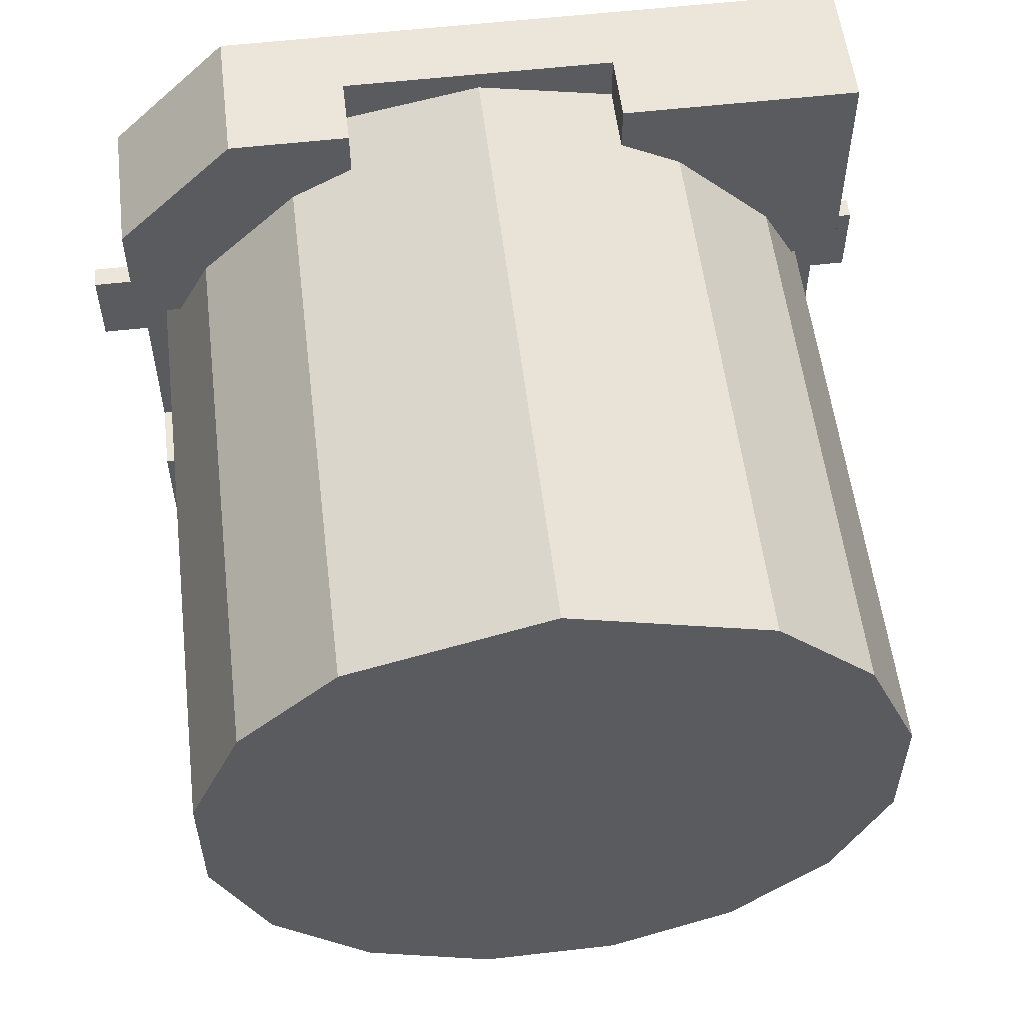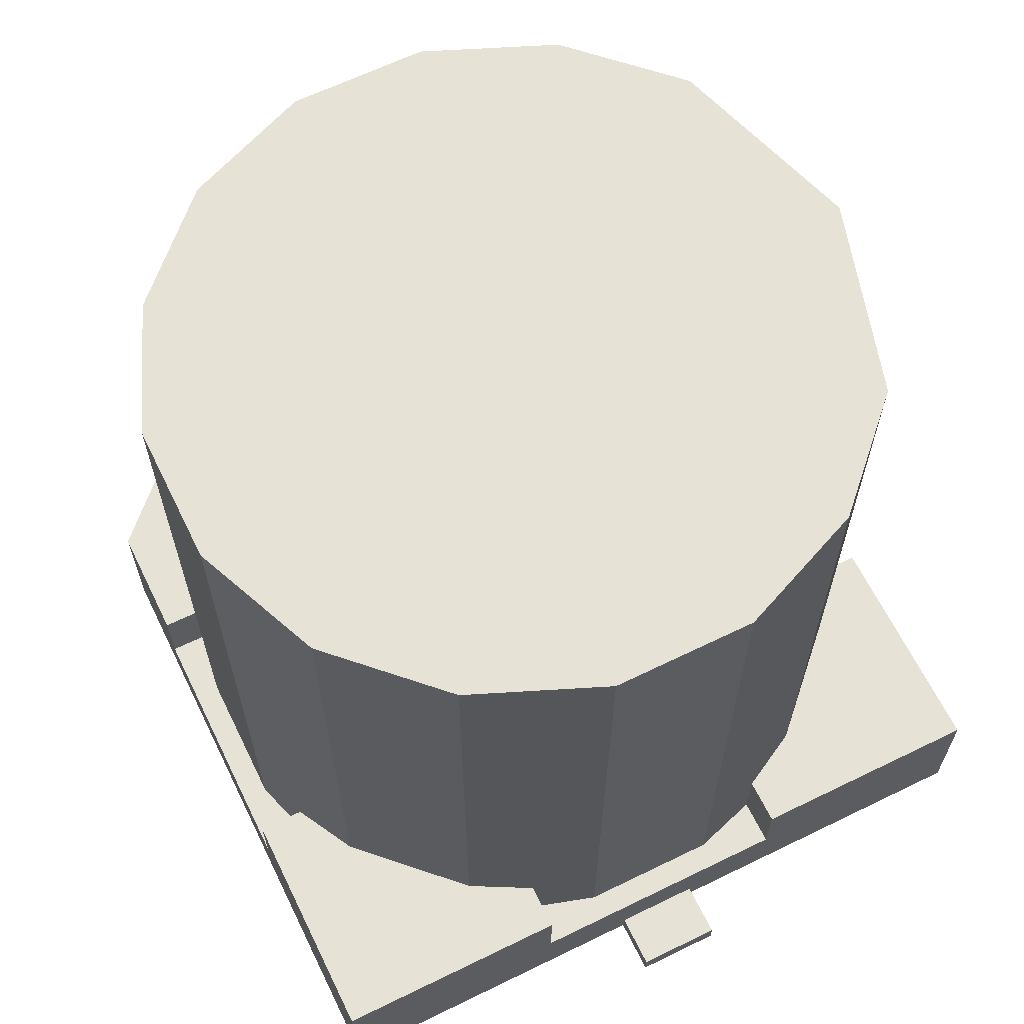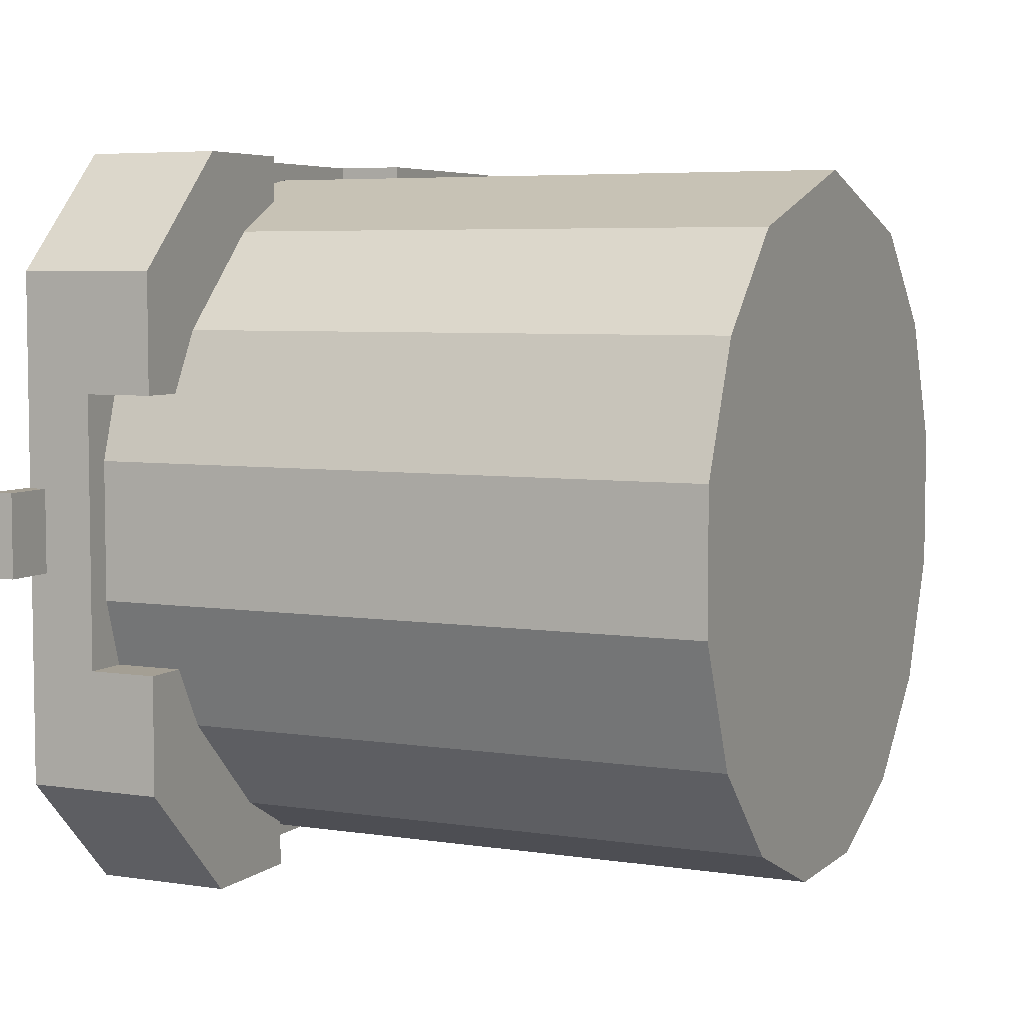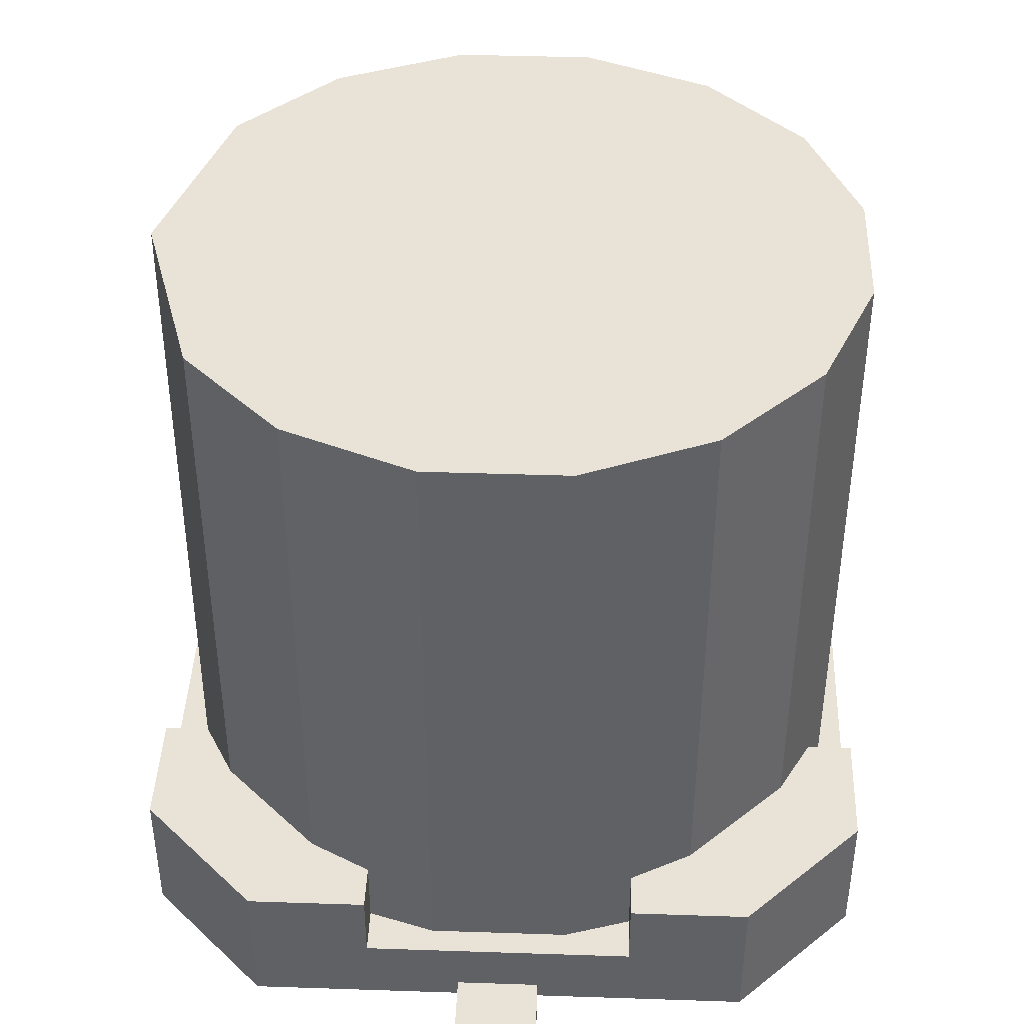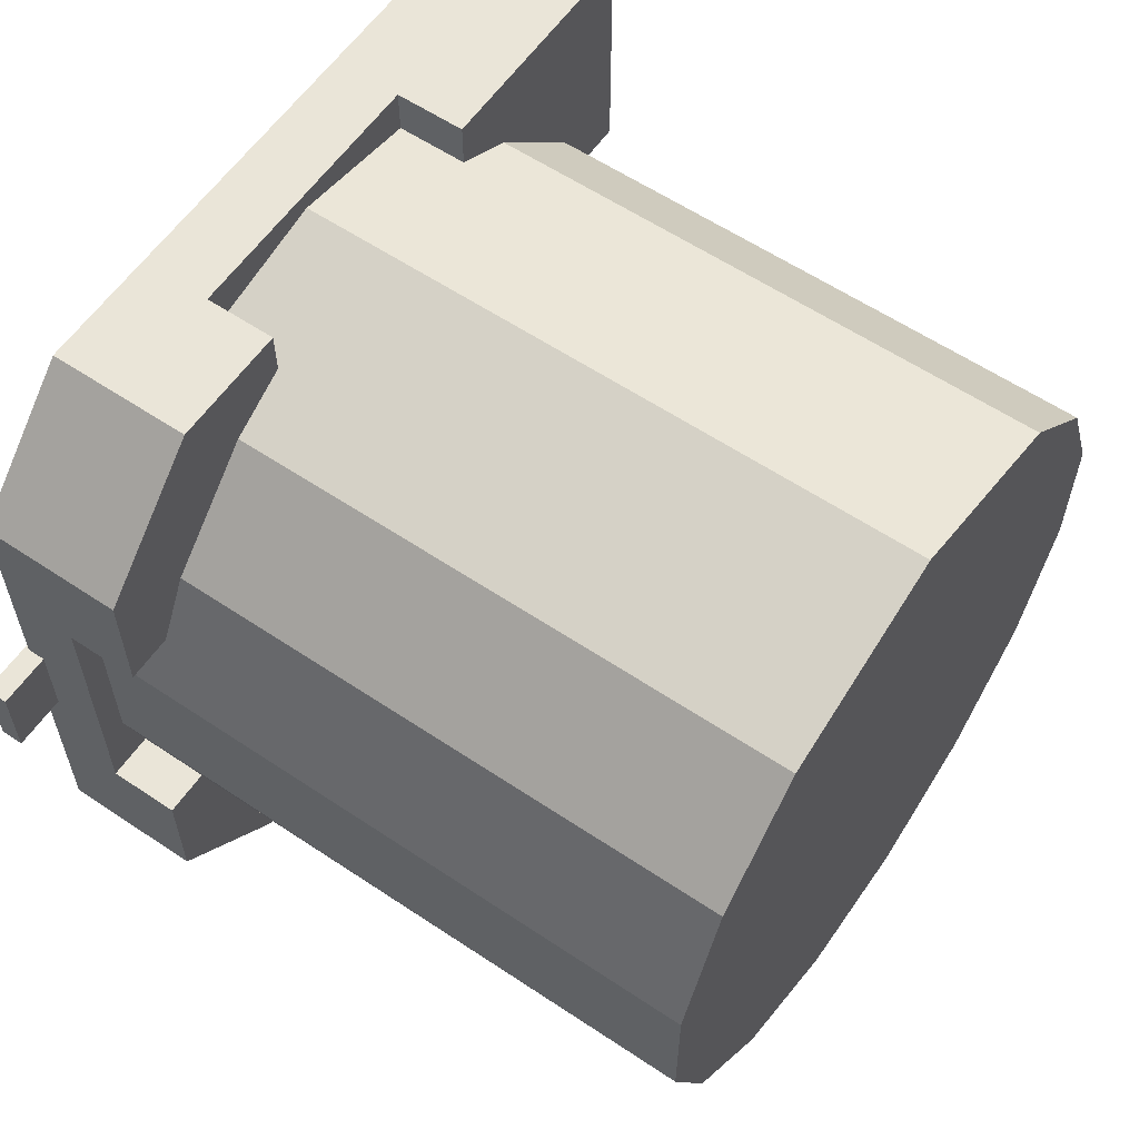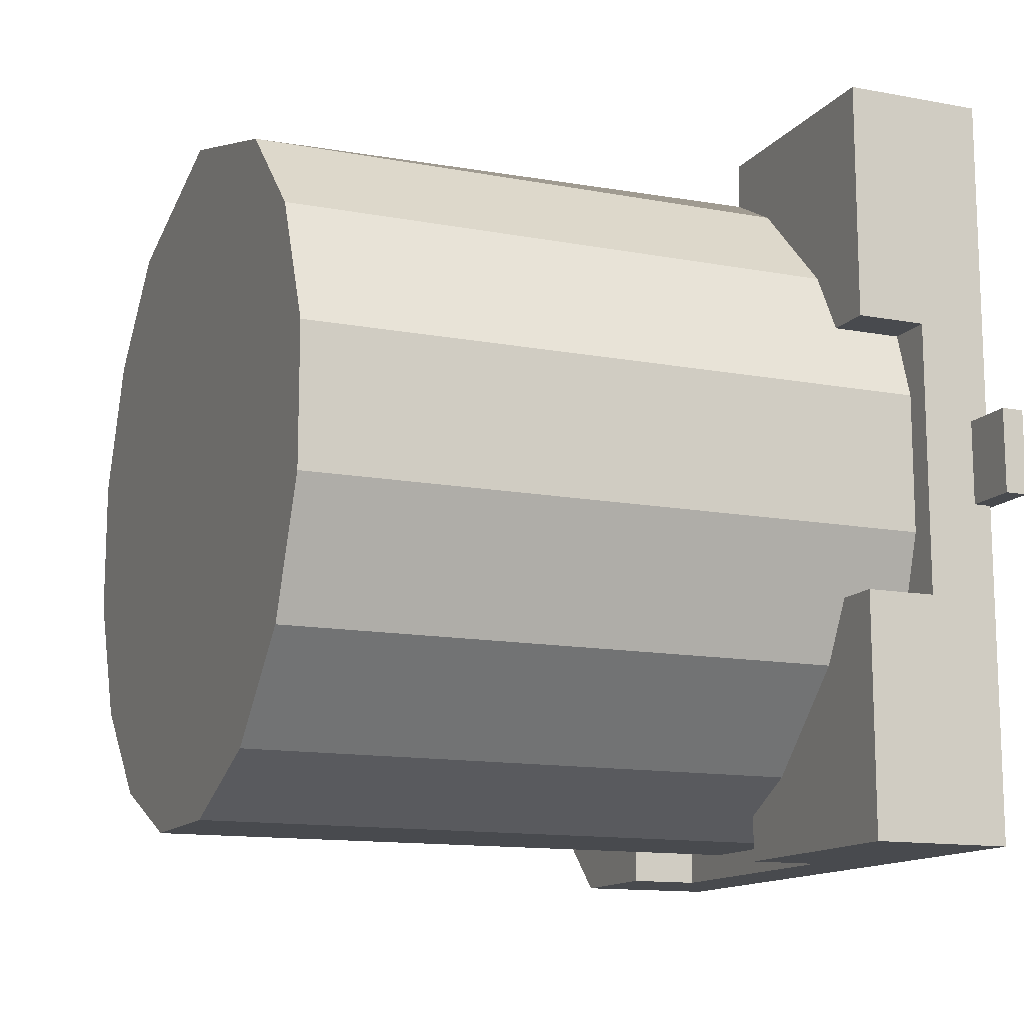
<metadata>
{"format":"obj","ext":"obj","renderer":"f3d","projection":"perspective","resolution":1024,"background":"white","views":[{"elev":55.9,"azim":173.1,"up":"+Z"},{"elev":64.0,"azim":-116.2,"up":"+Y"},{"elev":5.5,"azim":115.2,"up":"+Z"},{"elev":41.6,"azim":92.3,"up":"+Y"},{"elev":59.5,"azim":124.5,"up":"+Z"},{"elev":-13.1,"azim":-113.2,"up":"+Z"}]}
</metadata>
<code>
g Primer1
v 509.7 0.9831 -60.4
v 509.5 0.9831 -59.91
v 509.9 0.9831 -60.48
v 509.5 0.9831 -60.09
v 509.6 0.9831 -60.27
v 510 0.9831 -59.52
v 509.6 0.9831 -59.73
v 509.7 0.9831 -59.6
v 510.1 0.9831 -60.48
v 510.5 0.9831 -59.91
v 510.3 0.9831 -60.4
v 510.4 0.9831 -59.73
v 510.3 0.9831 -59.6
v 510.5 0.9831 -60.09
v 510.4 0.9831 -60.27
v 510.5 0.023 -59.65
v 510.5 0.215 -59.65
v 510.3 0.023 -59.49
v 510.3 0.215 -59.49
v 509.4 0.04738 -59.94
v 509.4 0.04738 -60.06
v 509.4 0.0169 -60.06
v 509.4 0.0169 -59.94
v 510.3 0.215 -60.51
v 510.5 0.215 -60.35
v 510.5 0.023 -60.35
v 510.3 0.023 -60.51
v 510.6 0.04738 -60.06
v 510.6 0.0169 -59.94
v 510.6 0.0169 -60.06
v 510.6 0.04738 -59.94
v 509.5 0.119 -59.81
v 509.5 0.215 -59.49
v 509.5 0.215 -59.81
v 509.5 0.023 -59.49
v 509.5 0.119 -60.19
v 509.5 0.023 -60.51
v 509.5 0.215 -60.51
v 509.5 0.215 -60.19
v 510.2 0.119 -59.49
v 510.3 0.215 -59.49
v 510.2 0.215 -59.49
v 510.3 0.023 -59.49
v 509.8 0.119 -59.49
v 509.5 0.023 -59.49
v 509.5 0.215 -59.49
v 509.8 0.215 -59.49
v 510.3 0.215 -60.51
v 510.2 0.119 -60.51
v 510.2 0.215 -60.51
v 510.3 0.023 -60.51
v 509.8 0.119 -60.51
v 509.5 0.023 -60.51
v 509.5 0.215 -60.51
v 509.8 0.215 -60.51
v 509.6 0.215 -59.81
v 509.5 0.119 -59.91
v 509.6 0.119 -59.81
v 509.5 0.9831 -59.91
v 509.6 0.9831 -59.73
v 509.6 0.215 -59.73
v 510.5 0.215 -59.81
v 510.5 0.215 -59.65
v 510.5 0.119 -59.81
v 510.5 0.023 -59.65
v 510.5 0.119 -60.19
v 510.5 0.023 -60.35
v 510.5 0.215 -60.35
v 510.5 0.215 -60.19
v 509.7 0.215 -59.6
v 509.7 0.9831 -59.6
v 509.6 0.215 -59.73
v 509.6 0.9831 -59.73
v 509.6 0.215 -60.19
v 509.6 0.9831 -60.27
v 509.6 0.215 -60.27
v 509.5 0.9831 -60.09
v 509.5 0.119 -60.09
v 509.6 0.119 -60.19
v 509.5 0.119 -59.91
v 509.5 0.9831 -59.91
v 509.5 0.119 -60.09
v 509.5 0.9831 -60.09
v 510 0.119 -59.52
v 509.8 0.215 -59.55
v 509.8 0.119 -59.55
v 510 0.9831 -59.52
v 509.7 0.9831 -59.6
v 509.7 0.215 -59.6
v 509.7 0.9831 -60.4
v 509.6 0.215 -60.27
v 509.6 0.9831 -60.27
v 509.7 0.215 -60.4
v 509.9 0.9831 -60.48
v 509.8 0.215 -60.45
v 509.7 0.9831 -60.4
v 509.7 0.215 -60.4
v 509.9 0.119 -60.48
v 509.8 0.119 -60.45
v 510.2 0.215 -59.55
v 510 0.119 -59.52
v 510.2 0.119 -59.55
v 510 0.9831 -59.52
v 510.3 0.9831 -59.6
v 510.3 0.215 -59.6
v 510.4 0.215 -59.73
v 510.4 0.9831 -59.73
v 510.3 0.215 -59.6
v 510.3 0.9831 -59.6
v 510.4 0.9831 -59.73
v 510.4 0.215 -59.81
v 510.5 0.9831 -59.91
v 510.4 0.215 -59.73
v 510.5 0.119 -59.91
v 510.4 0.119 -59.81
v 509.9 0.119 -60.48
v 509.9 0.9831 -60.48
v 510.1 0.9831 -60.48
v 510.1 0.119 -60.48
v 510.3 0.9831 -60.4
v 510.2 0.215 -60.45
v 510.1 0.9831 -60.48
v 510.3 0.215 -60.4
v 510.1 0.119 -60.48
v 510.2 0.119 -60.45
v 510.4 0.215 -60.19
v 510.5 0.119 -60.09
v 510.4 0.119 -60.19
v 510.5 0.9831 -60.09
v 510.4 0.9831 -60.27
v 510.4 0.215 -60.27
v 510.5 0.119 -60.09
v 510.5 0.9831 -60.09
v 510.5 0.9831 -59.91
v 510.5 0.119 -59.91
v 510.4 0.9831 -60.27
v 510.3 0.215 -60.4
v 510.3 0.9831 -60.4
v 510.4 0.215 -60.27
v 510.2 0.0169 -60.06
v 510.6 0.0169 -60.06
v 510.6 0.0169 -59.94
v 510.2 0.0169 -59.94
v 509.8 0.0169 -59.94
v 509.4 0.0169 -60.06
v 509.8 0.0169 -60.06
v 509.4 0.0169 -59.94
v 510.3 0.023 -60.51
v 510.5 0.023 -59.65
v 510.3 0.023 -59.49
v 510.5 0.023 -60.35
v 509.5 0.023 -60.51
v 509.5 0.023 -59.49
v 510.2 0.0169 -59.94
v 510.6 0.0169 -59.94
v 510.5 0.023 -59.94
v 510.2 0.023 -59.94
v 510.6 0.04738 -59.94
v 510.5 0.04738 -59.94
v 509.5 0.023 -59.94
v 509.8 0.0169 -59.94
v 509.8 0.023 -59.94
v 509.4 0.0169 -59.94
v 509.4 0.04738 -59.94
v 509.5 0.04738 -59.94
v 510.6 0.0169 -60.06
v 510.2 0.0169 -60.06
v 510.5 0.023 -60.06
v 510.2 0.023 -60.06
v 510.6 0.04738 -60.06
v 510.5 0.04738 -60.06
v 509.8 0.0169 -60.06
v 509.4 0.0169 -60.06
v 509.5 0.023 -60.06
v 509.8 0.023 -60.06
v 509.4 0.04738 -60.06
v 509.5 0.04738 -60.06
v 509.6 0.215 -60.27
v 509.5 0.215 -60.51
v 509.5 0.215 -60.19
v 509.6 0.215 -60.19
v 509.7 0.215 -60.4
v 509.8 0.215 -60.51
v 509.8 0.215 -60.45
v 510.2 0.215 -59.49
v 510.3 0.215 -59.6
v 510.2 0.215 -59.55
v 510.3 0.215 -59.49
v 510.4 0.215 -59.73
v 510.5 0.215 -59.65
v 510.5 0.215 -59.81
v 510.4 0.215 -59.81
v 510.3 0.215 -60.51
v 510.2 0.215 -60.51
v 510.3 0.215 -60.4
v 510.2 0.215 -60.45
v 510.5 0.215 -60.35
v 510.4 0.215 -60.27
v 510.5 0.215 -60.19
v 510.4 0.215 -60.19
v 509.6 0.215 -59.73
v 509.5 0.215 -59.81
v 509.5 0.215 -59.49
v 509.6 0.215 -59.81
v 509.7 0.215 -59.6
v 509.8 0.215 -59.49
v 509.8 0.215 -59.55
v 510.2 0.119 -59.49
v 510.2 0.215 -59.49
v 510.2 0.119 -59.55
v 510.2 0.215 -59.55
v 510.2 0.215 -60.51
v 510.2 0.119 -60.45
v 510.2 0.215 -60.45
v 510.2 0.119 -60.51
v 510.5 0.119 -60.19
v 510.5 0.215 -60.19
v 510.4 0.119 -60.19
v 510.4 0.215 -60.19
v 509.6 0.119 -60.19
v 509.5 0.215 -60.19
v 509.5 0.119 -60.19
v 509.6 0.215 -60.19
v 510.2 0.023 -59.94
v 510.2 0.023 -60.06
v 510.2 0.0169 -60.06
v 510.2 0.0169 -59.94
v 509.8 0.119 -59.49
v 510.2 0.119 -59.49
v 510 0.119 -59.52
v 510.2 0.119 -59.55
v 509.8 0.119 -59.55
v 510.5 0.119 -60.09
v 510.5 0.119 -60.19
v 510.4 0.119 -60.19
v 510.5 0.119 -59.91
v 510.5 0.119 -59.81
v 510.4 0.119 -59.81
v 509.6 0.119 -60.19
v 509.5 0.119 -60.19
v 509.5 0.119 -60.09
v 509.5 0.119 -59.91
v 509.5 0.119 -59.81
v 509.6 0.119 -59.81
v 509.9 0.119 -60.48
v 510.2 0.119 -60.51
v 509.8 0.119 -60.51
v 509.8 0.119 -60.45
v 510.1 0.119 -60.48
v 510.2 0.119 -60.45
v 509.6 0.215 -59.81
v 509.6 0.119 -59.81
v 509.5 0.215 -59.81
v 509.5 0.119 -59.81
v 510.5 0.215 -59.81
v 510.4 0.119 -59.81
v 510.4 0.215 -59.81
v 510.5 0.119 -59.81
v 509.8 0.215 -59.49
v 509.8 0.119 -59.55
v 509.8 0.215 -59.55
v 509.8 0.119 -59.49
v 509.8 0.215 -60.51
v 509.8 0.119 -60.45
v 509.8 0.119 -60.51
v 509.8 0.215 -60.45
v 509.8 0.023 -60.06
v 509.8 0.0169 -59.94
v 509.8 0.0169 -60.06
v 509.8 0.023 -59.94
v 509.4 0.04738 -60.06
v 509.4 0.04738 -59.94
v 509.5 0.04738 -60.06
v 509.5 0.04738 -59.94
v 510.6 0.04738 -60.06
v 510.5 0.04738 -60.06
v 510.5 0.04738 -59.94
v 510.6 0.04738 -59.94
v 509.8 0.023 -60.06
v 509.5 0.023 -60.06
v 509.5 0.023 -59.94
v 509.8 0.023 -59.94
v 510.2 0.023 -59.94
v 510.5 0.023 -60.06
v 510.2 0.023 -60.06
v 510.5 0.023 -59.94
v 510.5 0.023 -60.06
v 510.5 0.023 -59.94
v 510.5 0.04738 -60.06
v 510.5 0.04738 -59.94
v 509.5 0.04738 -60.06
v 509.5 0.04738 -59.94
v 509.5 0.023 -60.06
v 509.5 0.023 -59.94
f 1 2 3
f 2 1 4
f 4 1 5
f 3 2 6
f 6 2 7
f 6 7 8
f 3 6 9
f 6 10 9
f 9 10 11
f 10 6 12
f 12 6 13
f 14 11 10
f 11 14 15
f 16 17 18
f 18 17 19
f 20 21 22
f 22 23 20
f 24 25 26
f 24 26 27
f 28 29 30
f 29 28 31
f 32 33 34
f 33 32 35
f 36 35 32
f 35 36 37
f 36 38 37
f 38 36 39
f 40 41 42
f 41 40 43
f 40 44 43
f 45 43 44
f 45 44 46
f 47 46 44
f 48 49 50
f 49 48 51
f 52 49 51
f 51 53 52
f 54 52 53
f 52 54 55
f 56 57 58
f 57 56 59
f 56 60 59
f 60 56 61
f 62 63 64
f 64 63 65
f 65 66 64
f 66 65 67
f 68 66 67
f 66 68 69
f 70 71 72
f 73 72 71
f 74 75 76
f 75 74 77
f 78 77 74
f 79 78 74
f 80 81 82
f 83 82 81
f 84 85 86
f 84 87 85
f 88 85 87
f 85 88 89
f 90 91 92
f 91 90 93
f 94 95 96
f 96 95 97
f 94 98 95
f 99 95 98
f 100 101 102
f 101 100 103
f 100 104 103
f 104 100 105
f 106 107 108
f 108 107 109
f 110 111 112
f 111 110 113
f 114 112 111
f 114 111 115
f 116 117 118
f 118 119 116
f 120 121 122
f 121 120 123
f 124 122 121
f 121 125 124
f 126 127 128
f 127 126 129
f 130 129 126
f 131 130 126
f 132 133 134
f 132 134 135
f 136 137 138
f 137 136 139
f 140 141 142
f 140 142 143
f 144 145 146
f 145 144 147
f 148 149 150
f 149 148 151
f 148 150 152
f 152 150 153
f 154 155 156
f 156 157 154
f 158 156 155
f 156 158 159
f 160 161 162
f 163 161 160
f 164 163 160
f 160 165 164
f 166 167 168
f 168 167 169
f 170 166 168
f 170 168 171
f 172 173 174
f 174 175 172
f 176 174 173
f 174 176 177
f 178 179 180
f 178 180 181
f 182 179 178
f 183 179 182
f 183 182 184
f 185 186 187
f 186 185 188
f 188 189 186
f 189 188 190
f 191 189 190
f 189 191 192
f 193 194 195
f 195 194 196
f 195 197 193
f 197 195 198
f 197 198 199
f 199 198 200
f 201 202 203
f 202 201 204
f 203 205 201
f 206 205 203
f 205 206 207
f 208 209 210
f 211 210 209
f 212 213 214
f 213 212 215
f 216 217 218
f 218 217 219
f 220 221 222
f 221 220 223
f 224 225 226
f 226 227 224
f 228 229 230
f 231 230 229
f 230 232 228
f 233 234 235
f 236 234 233
f 234 236 237
f 236 238 237
f 239 240 241
f 240 242 241
f 240 243 242
f 243 244 242
f 245 246 247
f 247 248 245
f 246 245 249
f 246 249 250
f 251 252 253
f 253 252 254
f 255 256 257
f 256 255 258
f 259 260 261
f 260 259 262
f 263 264 265
f 264 263 266
f 267 268 269
f 268 267 270
f 271 272 273
f 273 272 274
f 275 276 277
f 275 277 278
f 279 280 281
f 279 281 282
f 283 284 285
f 284 283 286
f 287 288 289
f 289 288 290
f 291 292 293
f 293 292 294

</code>
